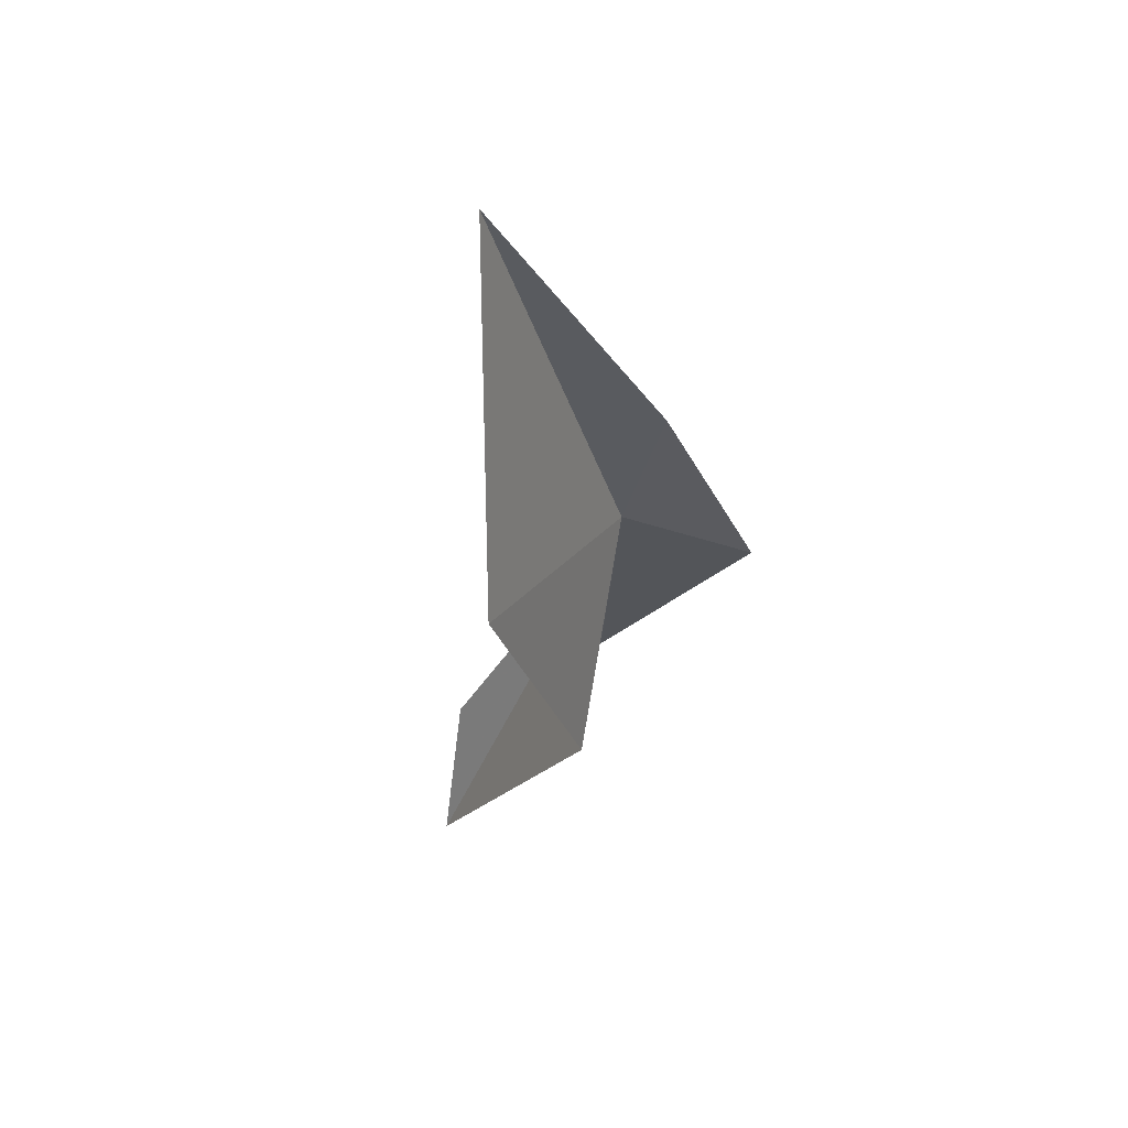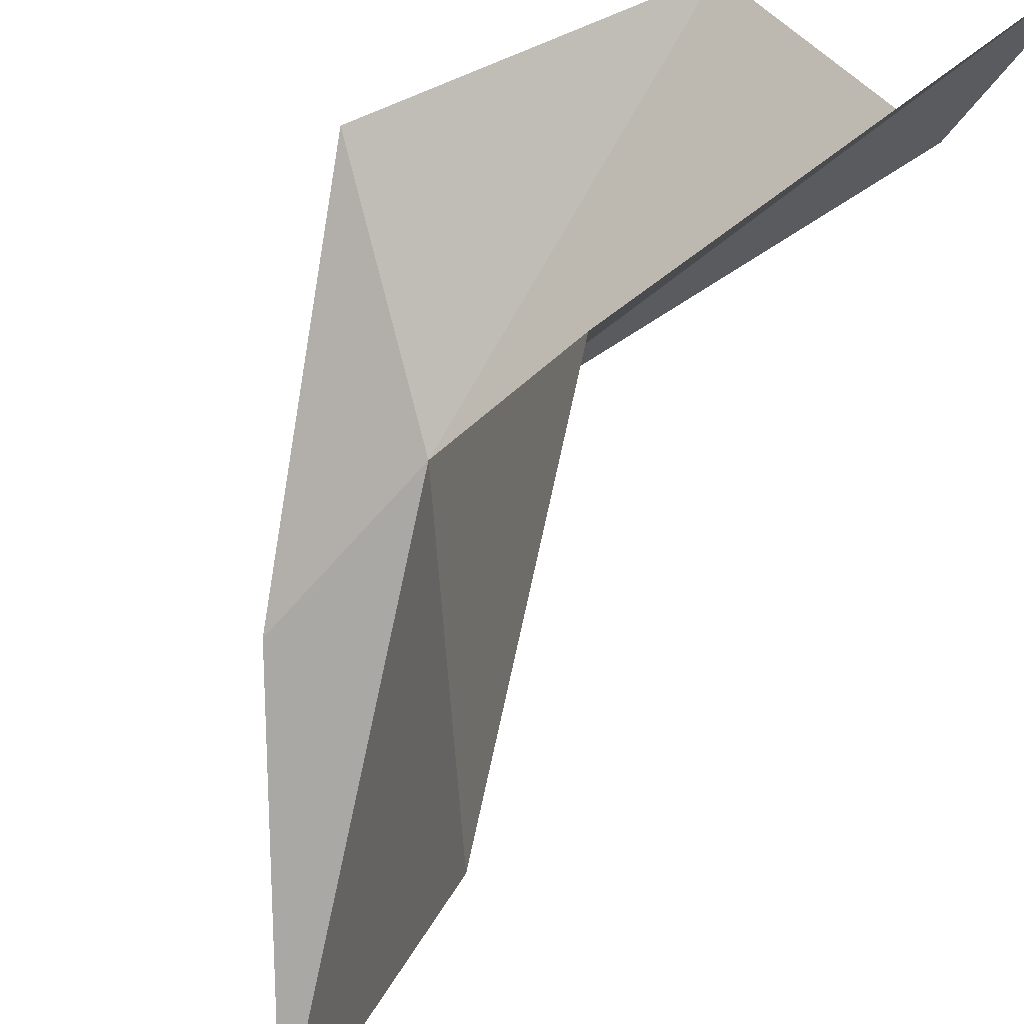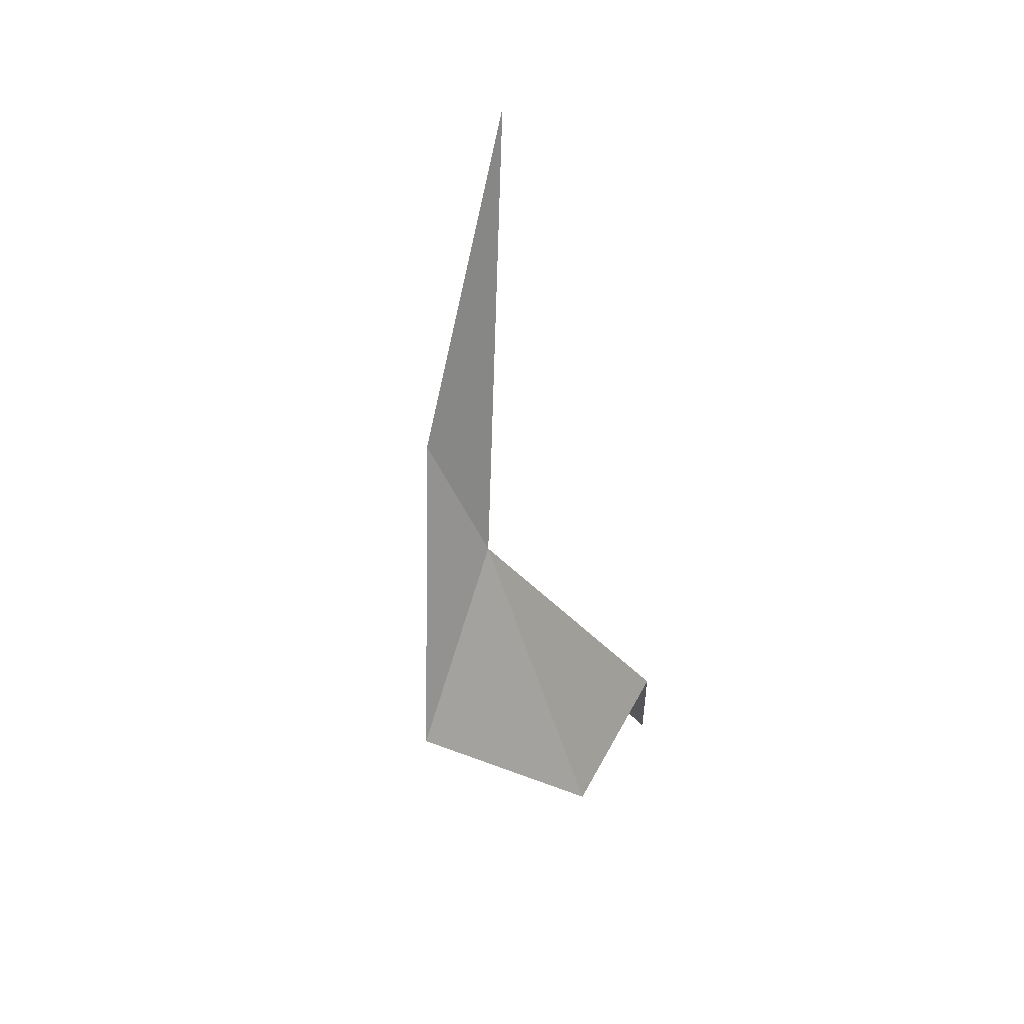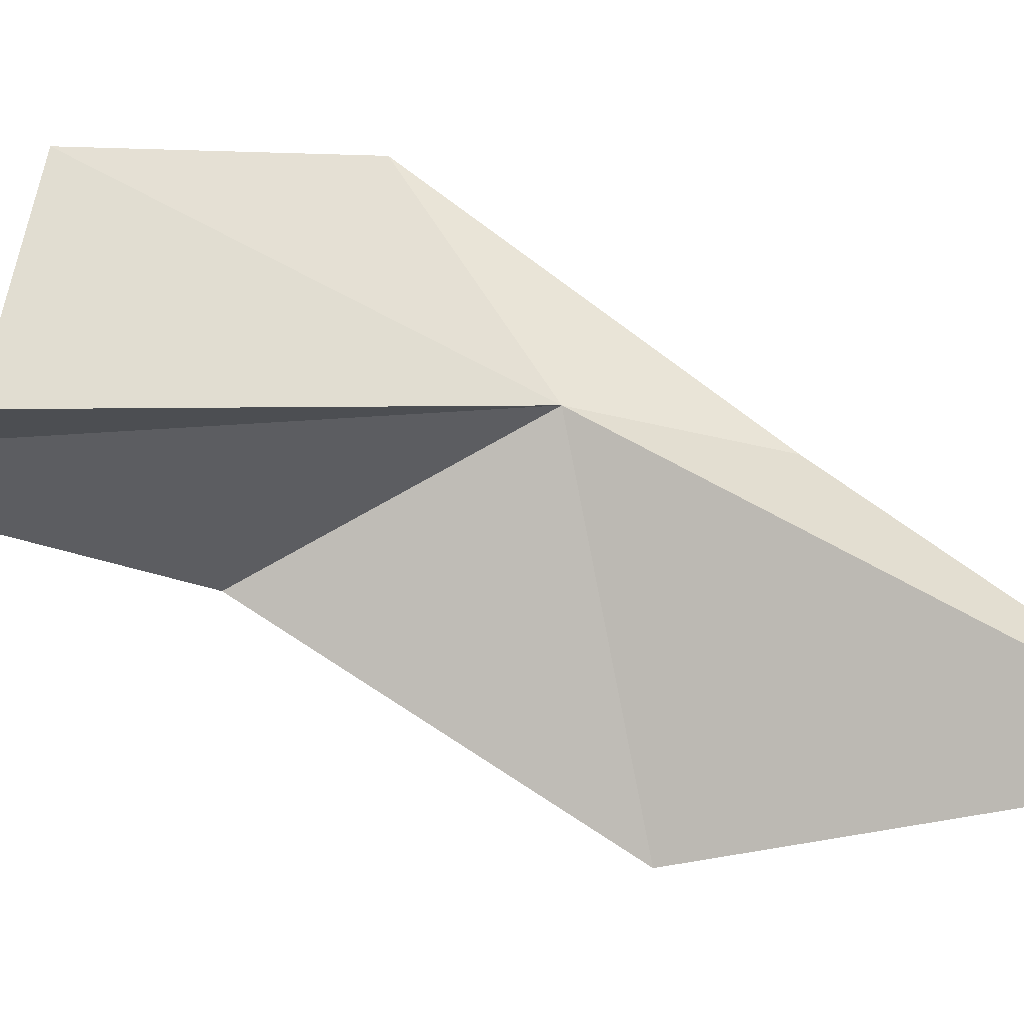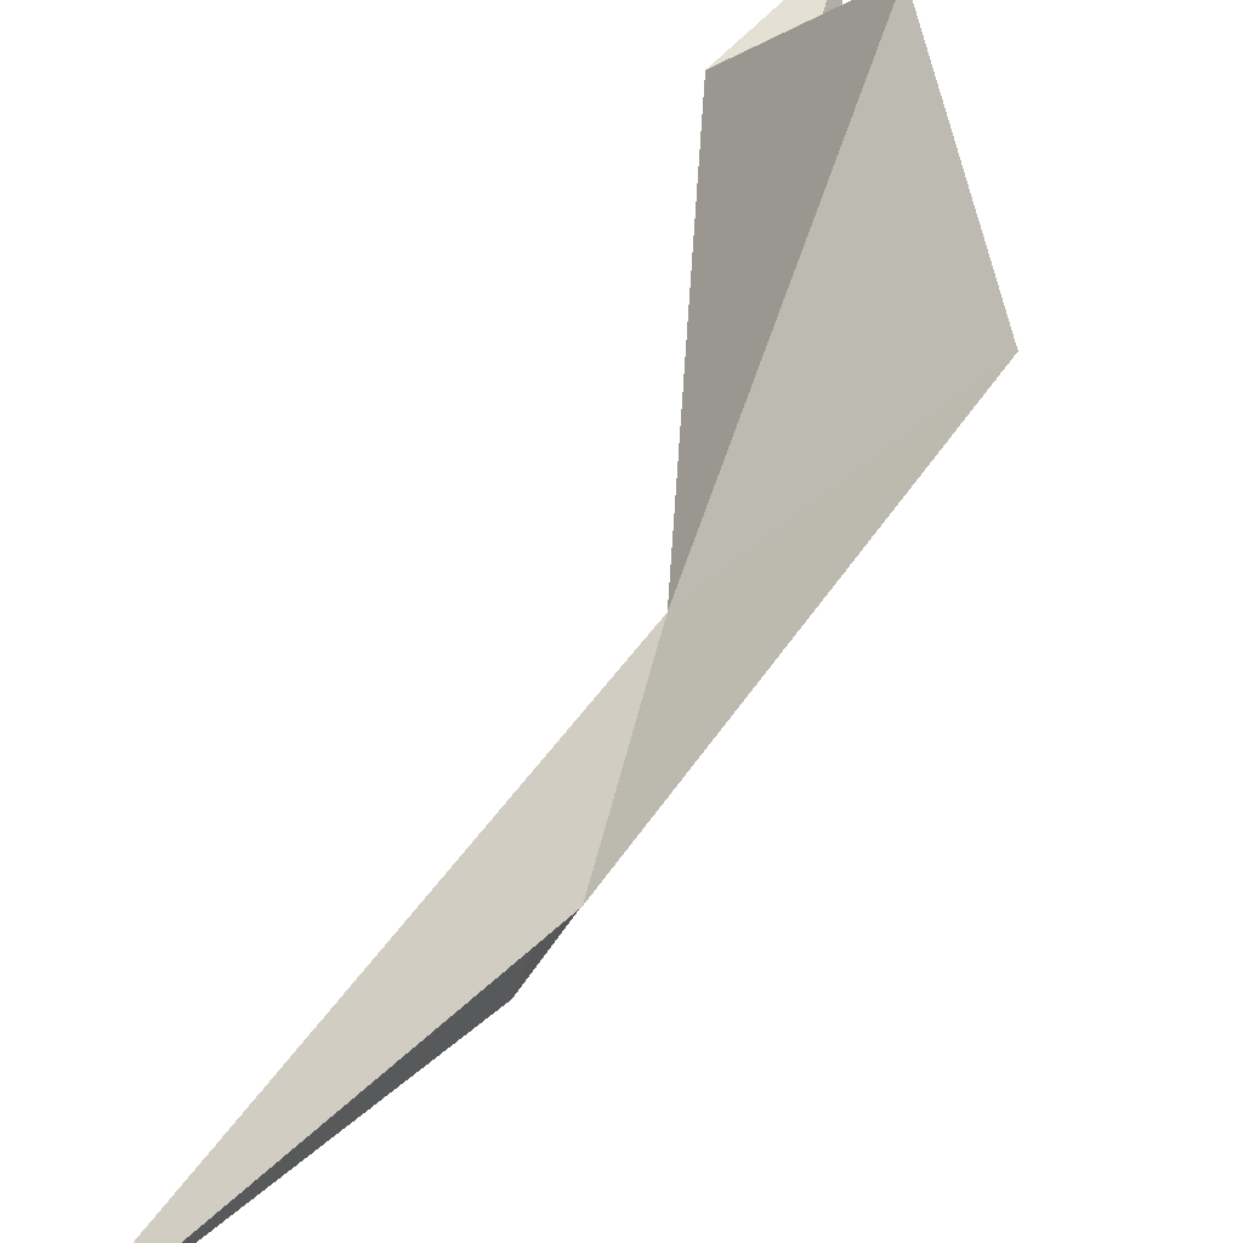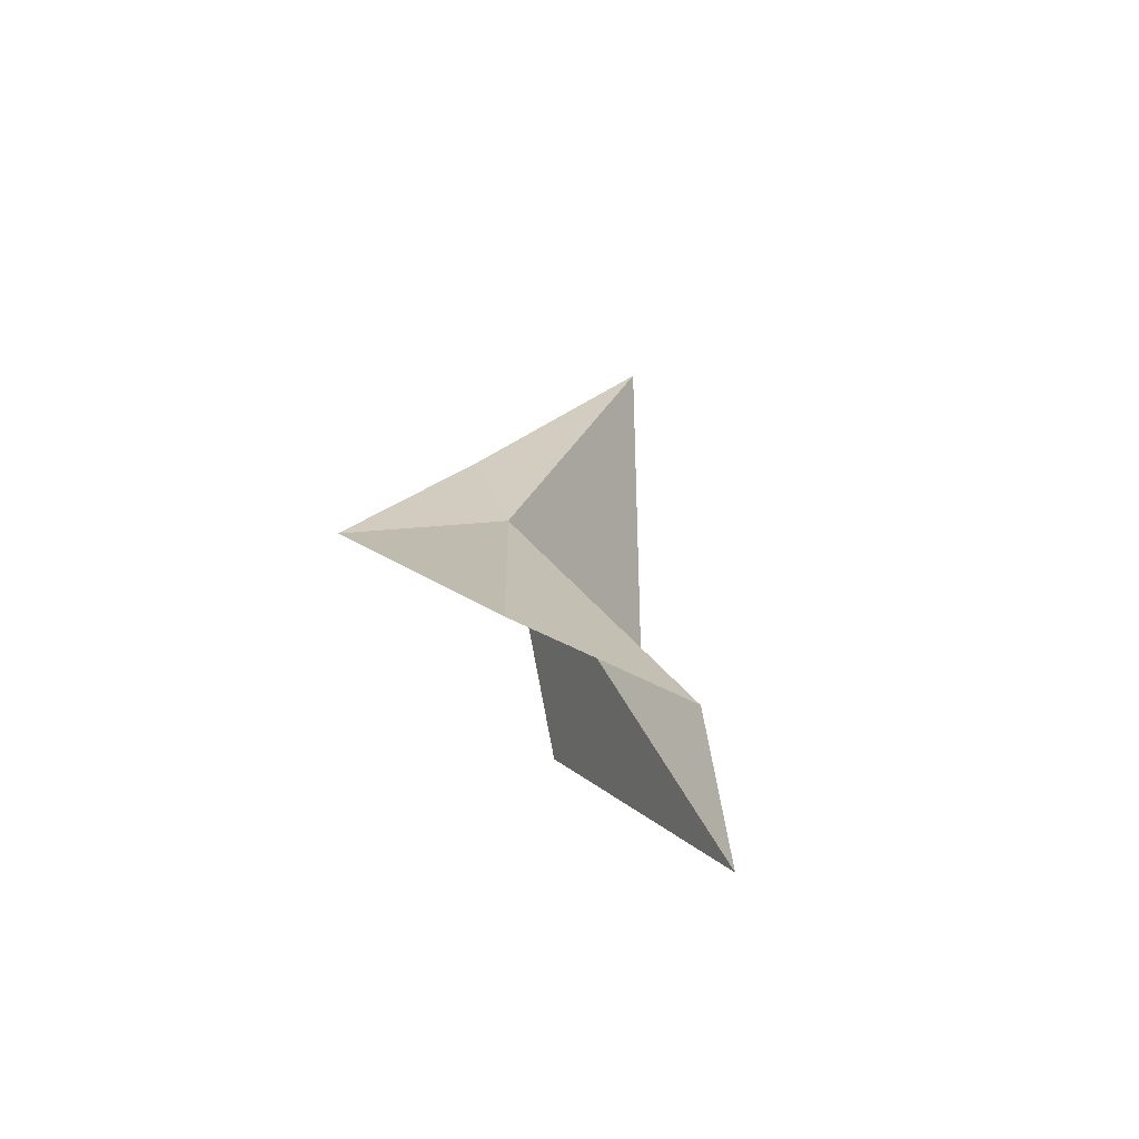
<metadata>
{"format":"obj","ext":"obj","renderer":"f3d","projection":"perspective","resolution":1024,"background":"white","views":[{"elev":36.2,"azim":15.0,"up":"+Z"},{"elev":-50.1,"azim":156.1,"up":"+Y"},{"elev":53.5,"azim":162.4,"up":"+Z"},{"elev":13.0,"azim":-85.0,"up":"+Y"},{"elev":47.1,"azim":34.2,"up":"+Y"},{"elev":-45.5,"azim":-162.1,"up":"+Z"}]}
</metadata>
<code>
v 3794 2682 750.4
v 3897 2808 641.4
v 3841 2647 883.2
v 3786 2573 558.3
v 3744 2430 806
v 3740 2831 477.8
v 3723 2504 1136
v 3623 2709 460.3
v 3610 2684 316.3
f 1 3 2
f 1 4 5
f 1 2 6
f 1 5 7
f 1 7 3
f 1 8 9
f 1 6 8
f 1 9 4

</code>
